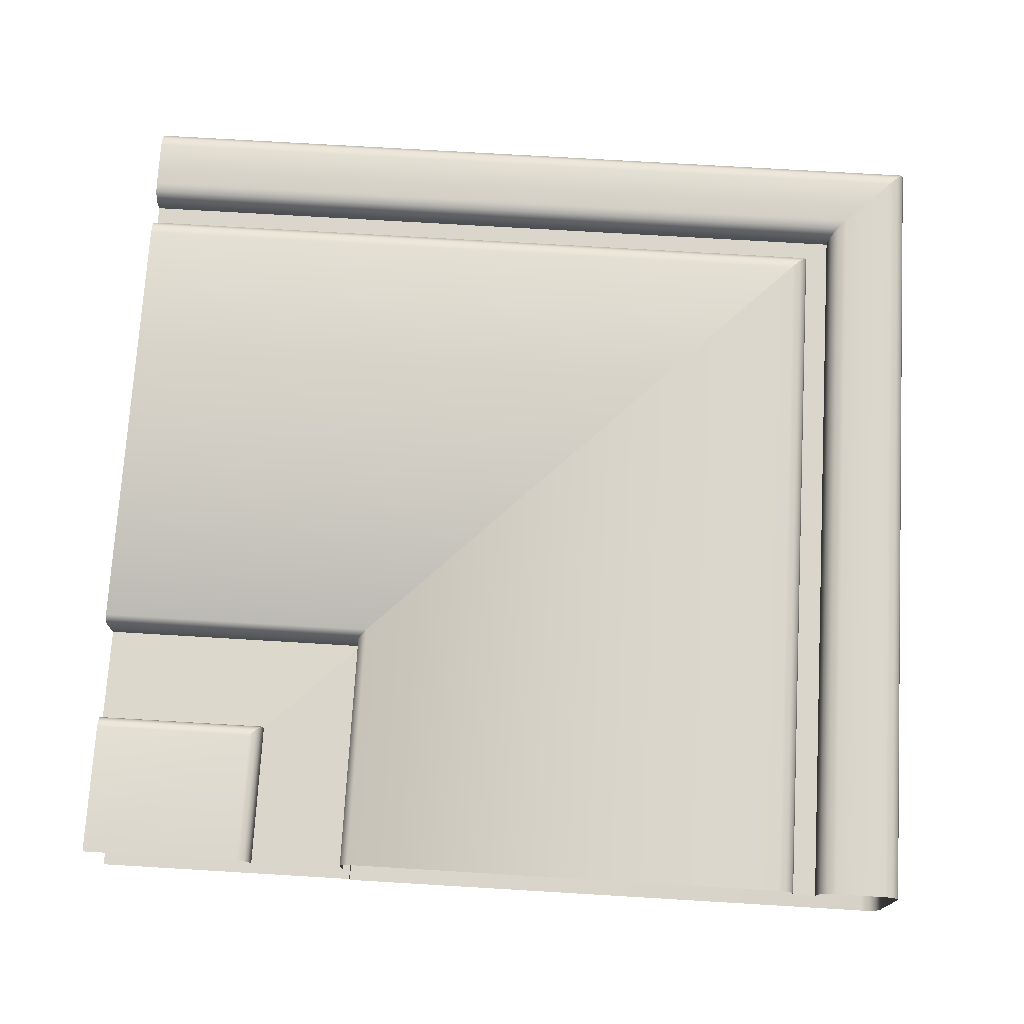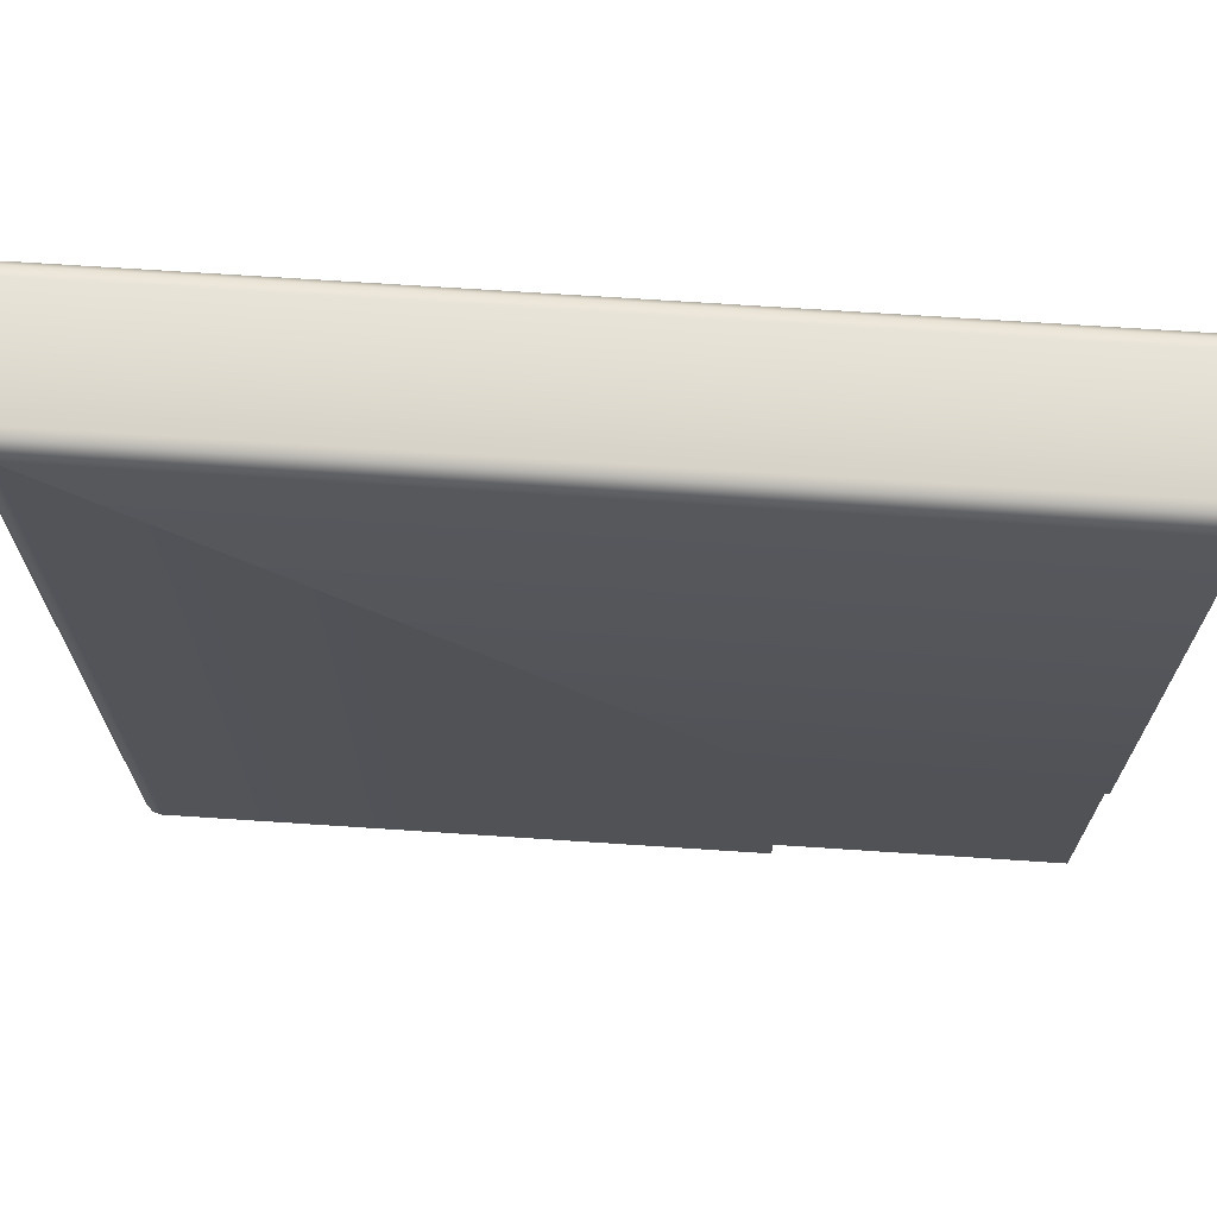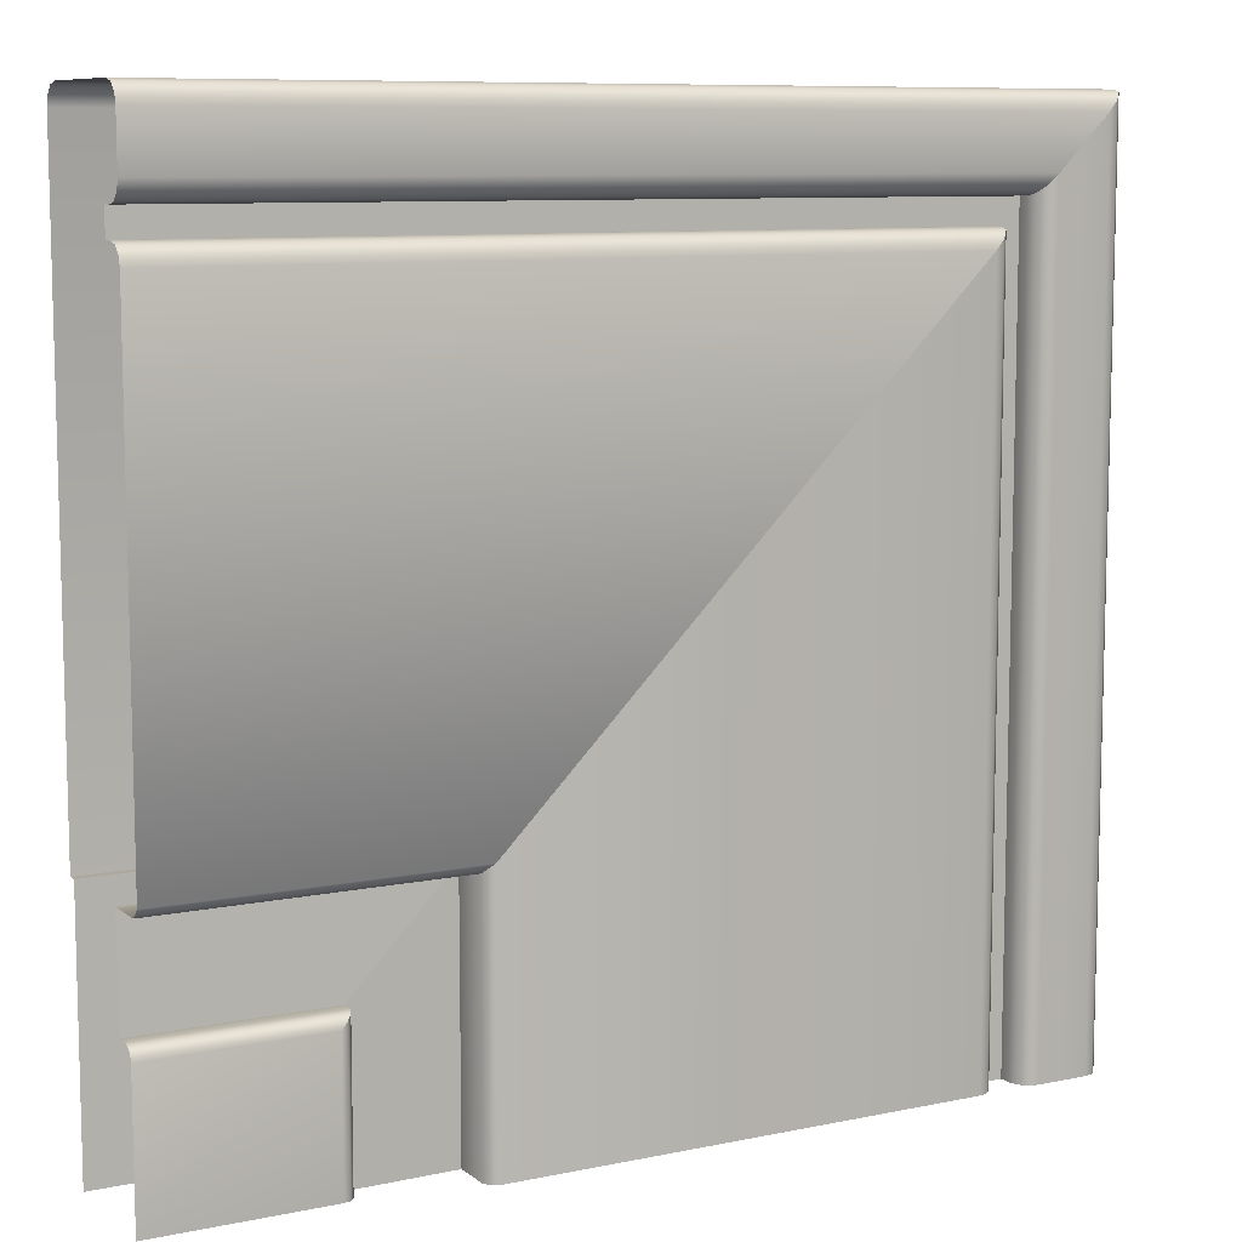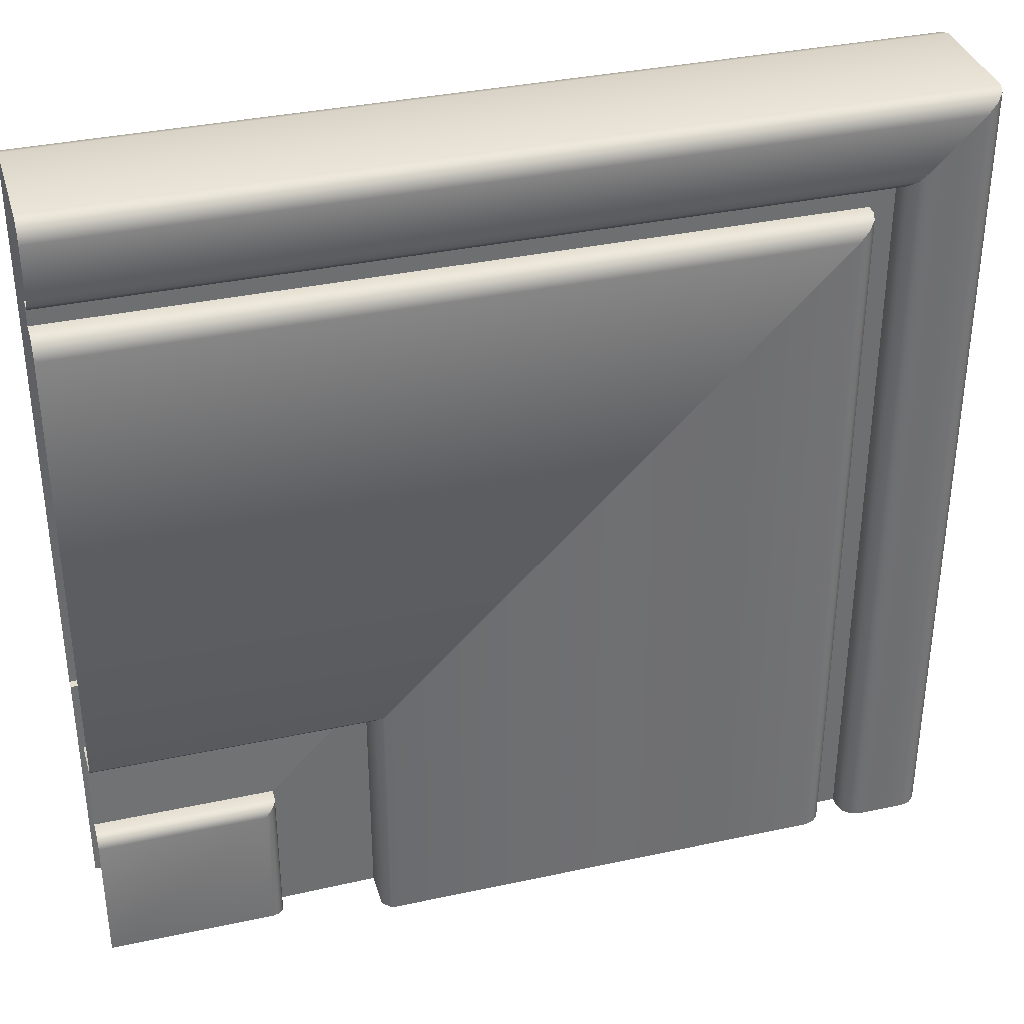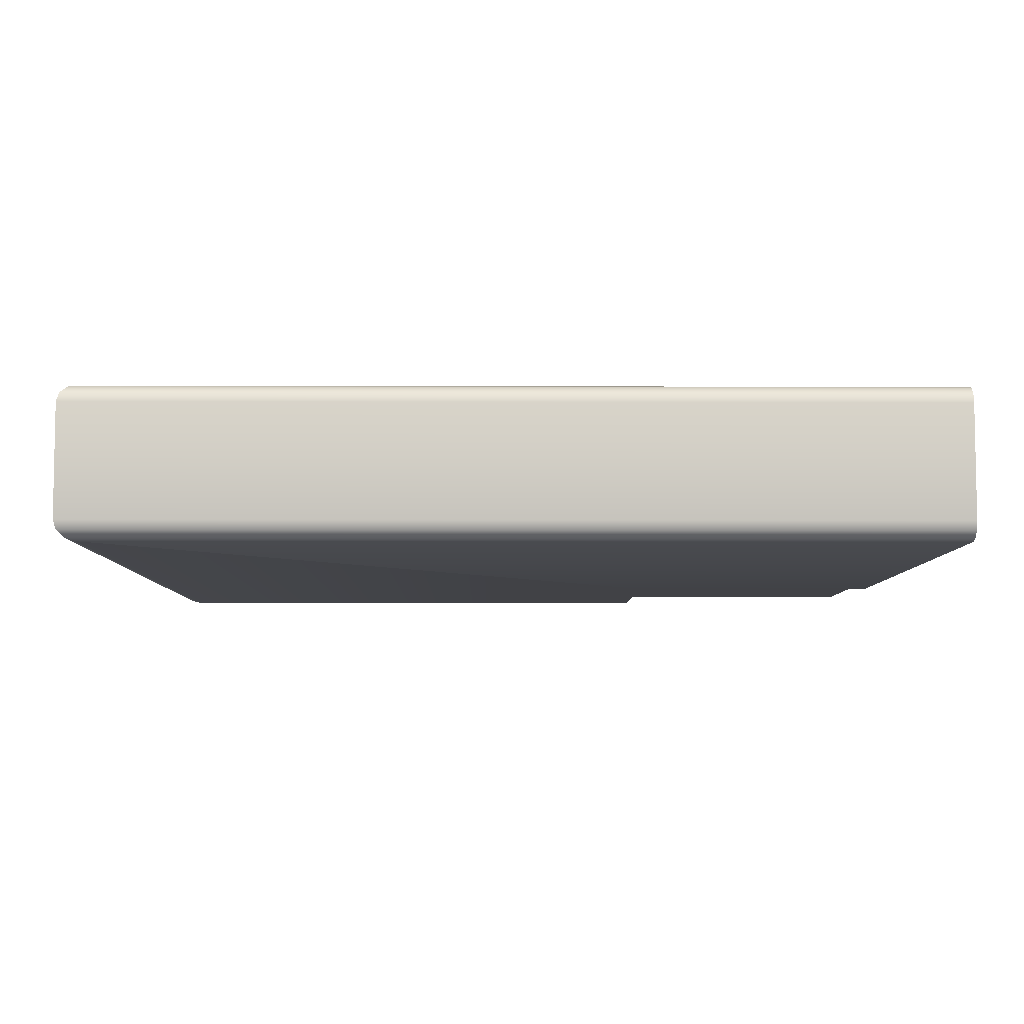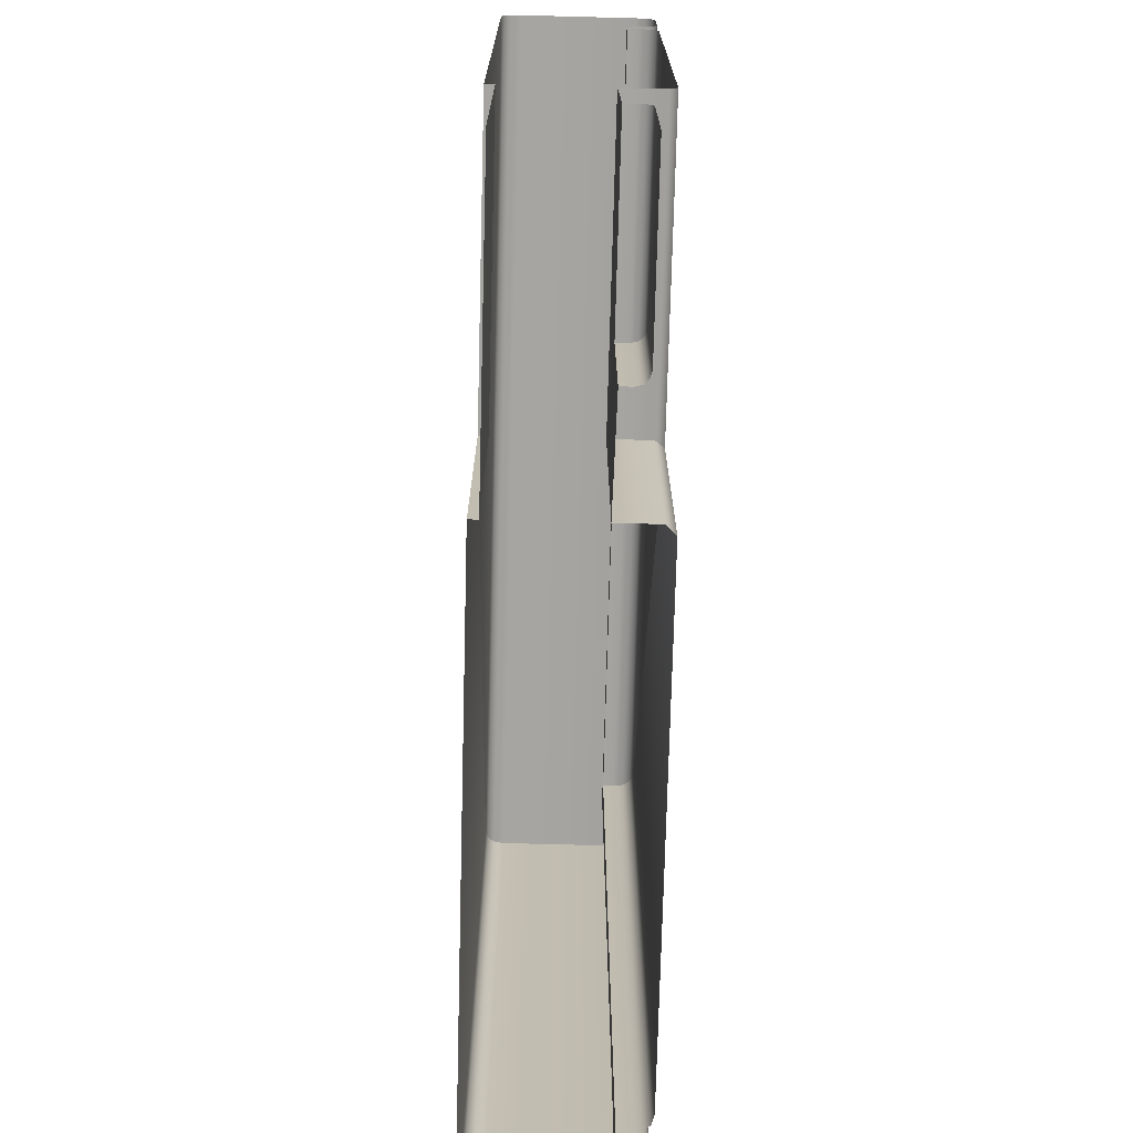
<metadata>
{"format":"obj","ext":"obj","renderer":"f3d","projection":"perspective","resolution":1024,"background":"white","views":[{"elev":73.7,"azim":3.4,"up":"+Z"},{"elev":69.0,"azim":-176.2,"up":"+Y"},{"elev":9.1,"azim":-28.8,"up":"+Y"},{"elev":35.7,"azim":-15.9,"up":"+Y"},{"elev":-6.6,"azim":179.5,"up":"+Z"},{"elev":-73.4,"azim":-91.5,"up":"+Y"}]}
</metadata>
<code>
o DF_21_TR2/DF_21_TR/mesh22/mesh22-geometry#mesh22-geometry
v 0.2903 0.2244 0.5125
v 0.289 0.1928 0.5129
v 0.2903 0.1928 0.5125
v 0.289 0.223 0.5129
v 0.2913 0.2254 0.5115
v 0.252 0.2244 0.5125
v 0.252 0.1928 0.5129
v 0.2913 0.1928 0.5115
v 0.252 0.2254 0.5115
v 0.252 0.223 0.5129
v 0.2917 0.1928 0.5102
v 0.252 0.2258 0.5102
v 0.2917 0.2258 0.5102
v 0.2917 0.1928 0.5076
v 0.252 0.2258 0.5076
v 0.2917 0.2258 0.5076
v 0.3138 0.2478 0.5072
v 0.252 0.2478 0.5072
v 0.3138 0.1928 0.5072
v 0.3138 0.2478 0.5158
v 0.252 0.2478 0.5158
v 0.3138 0.1928 0.5158
v 0.3157 0.2498 0.5178
v 0.252 0.2498 0.5178
v 0.3157 0.1928 0.5178
v 0.4171 0.3511 0.5178
v 0.252 0.3511 0.5178
v 0.4171 0.1928 0.5178
v 0.4191 0.3532 0.5172
v 0.4191 0.1928 0.5172
v 0.252 0.3532 0.5172
v 0.4206 0.1928 0.5157
v 0.252 0.3547 0.5157
v 0.4206 0.3547 0.5157
v 0.4212 0.1928 0.5136
v 0.252 0.3552 0.5136
v 0.4212 0.3552 0.5136
v 0.4212 0.1928 0.5113
v 0.252 0.3552 0.5113
v 0.4212 0.3552 0.5113
v 0.4267 0.3608 0.5113
v 0.4267 0.1928 0.5113
v 0.252 0.3608 0.5113
v 0.4267 0.3608 0.5136
v 0.252 0.3608 0.5136
v 0.4267 0.1928 0.5136
v 0.4273 0.3613 0.5157
v 0.252 0.3613 0.5157
v 0.4273 0.1928 0.5157
v 0.4288 0.3628 0.5172
v 0.252 0.3628 0.5172
v 0.4288 0.1928 0.5172
v 0.4308 0.3649 0.5178
v 0.4308 0.1928 0.5178
v 0.252 0.3649 0.5178
v 0.4419 0.3759 0.5178
v 0.4419 0.1928 0.5178
v 0.252 0.3759 0.5178
v 0.4439 0.378 0.5172
v 0.4439 0.1928 0.5172
v 0.252 0.378 0.5172
v 0.4454 0.1928 0.5157
v 0.252 0.3795 0.5157
v 0.4454 0.3795 0.5157
v 0.446 0.1928 0.5136
v 0.252 0.3801 0.5136
v 0.446 0.3801 0.5136
v 0.446 0.1928 0.4886
v 0.252 0.3801 0.4886
v 0.446 0.3801 0.4886
v 0.4454 0.1928 0.4865
v 0.252 0.3795 0.4865
v 0.4454 0.3795 0.4865
v 0.4439 0.1928 0.485
v 0.252 0.378 0.485
v 0.4439 0.378 0.485
v 0.4419 0.3759 0.4844
v 0.4419 0.1928 0.4844
v 0.252 0.3759 0.4844
v 0.3138 0.2478 0.4844
v 0.3138 0.1928 0.4844
v 0.252 0.2478 0.4844
v 0.3138 0.2478 0.4864
v 0.252 0.2478 0.4864
v 0.3138 0.1928 0.4864
v 0.252 0.1928 0.4864
f 1 2 3
f 2 1 4
f 3 5 1
f 6 4 1
f 4 7 2
f 5 3 8
f 9 1 5
f 4 6 10
f 1 9 6
f 7 4 10
f 11 5 8
f 5 12 9
f 5 11 13
f 12 5 13
f 14 13 11
f 13 15 12
f 13 14 16
f 15 13 16
f 14 17 16
f 16 18 15
f 17 14 19
f 18 16 17
f 19 20 17
f 17 21 18
f 20 19 22
f 21 17 20
f 22 23 20
f 20 24 21
f 23 22 25
f 24 20 23
f 25 26 23
f 23 27 24
f 26 25 28
f 27 23 26
f 28 29 26
f 29 27 26
f 29 28 30
f 27 29 31
f 32 29 30
f 29 33 31
f 29 32 34
f 33 29 34
f 35 34 32
f 34 36 33
f 34 35 37
f 36 34 37
f 38 37 35
f 37 39 36
f 37 38 40
f 39 37 40
f 38 41 40
f 41 39 40
f 41 38 42
f 39 41 43
f 42 44 41
f 41 45 43
f 44 42 46
f 45 41 44
f 46 47 44
f 44 48 45
f 47 46 49
f 48 44 47
f 49 50 47
f 47 51 48
f 50 49 52
f 51 47 50
f 52 53 50
f 53 51 50
f 53 52 54
f 51 53 55
f 54 56 53
f 56 55 53
f 56 54 57
f 55 56 58
f 57 59 56
f 59 58 56
f 59 57 60
f 58 59 61
f 62 59 60
f 59 63 61
f 59 62 64
f 63 59 64
f 65 64 62
f 64 66 63
f 64 65 67
f 66 64 67
f 68 67 65
f 67 69 66
f 67 68 70
f 69 67 70
f 71 70 68
f 70 72 69
f 70 71 73
f 72 70 73
f 74 73 71
f 73 75 72
f 73 74 76
f 75 73 76
f 74 77 76
f 77 75 76
f 77 74 78
f 75 77 79
f 78 80 77
f 80 79 77
f 80 78 81
f 79 80 82
f 81 83 80
f 80 84 82
f 83 81 85
f 84 80 83
f 85 84 83
f 84 85 86
f 3 2 1
f 4 1 2
f 1 5 3
f 1 4 6
f 2 7 4
f 8 3 5
f 5 1 9
f 10 6 4
f 6 9 1
f 10 4 7
f 8 5 11
f 9 12 5
f 13 11 5
f 13 5 12
f 11 13 14
f 12 15 13
f 16 14 13
f 16 13 15
f 16 17 14
f 15 18 16
f 19 14 17
f 17 16 18
f 17 20 19
f 18 21 17
f 22 19 20
f 20 17 21
f 20 23 22
f 21 24 20
f 25 22 23
f 23 20 24
f 23 26 25
f 24 27 23
f 28 25 26
f 26 23 27
f 26 29 28
f 26 27 29
f 30 28 29
f 31 29 27
f 30 29 32
f 31 33 29
f 34 32 29
f 34 29 33
f 32 34 35
f 33 36 34
f 37 35 34
f 37 34 36
f 35 37 38
f 36 39 37
f 40 38 37
f 40 37 39
f 40 41 38
f 40 39 41
f 42 38 41
f 43 41 39
f 41 44 42
f 43 45 41
f 46 42 44
f 44 41 45
f 44 47 46
f 45 48 44
f 49 46 47
f 47 44 48
f 47 50 49
f 48 51 47
f 52 49 50
f 50 47 51
f 50 53 52
f 50 51 53
f 54 52 53
f 55 53 51
f 53 56 54
f 53 55 56
f 57 54 56
f 58 56 55
f 56 59 57
f 56 58 59
f 60 57 59
f 61 59 58
f 60 59 62
f 61 63 59
f 64 62 59
f 64 59 63
f 62 64 65
f 63 66 64
f 67 65 64
f 67 64 66
f 65 67 68
f 66 69 67
f 70 68 67
f 70 67 69
f 68 70 71
f 69 72 70
f 73 71 70
f 73 70 72
f 71 73 74
f 72 75 73
f 76 74 73
f 76 73 75
f 76 77 74
f 76 75 77
f 78 74 77
f 79 77 75
f 77 80 78
f 77 79 80
f 81 78 80
f 82 80 79
f 80 83 81
f 82 84 80
f 85 81 83
f 83 80 84
f 83 84 85
f 86 85 84

</code>
